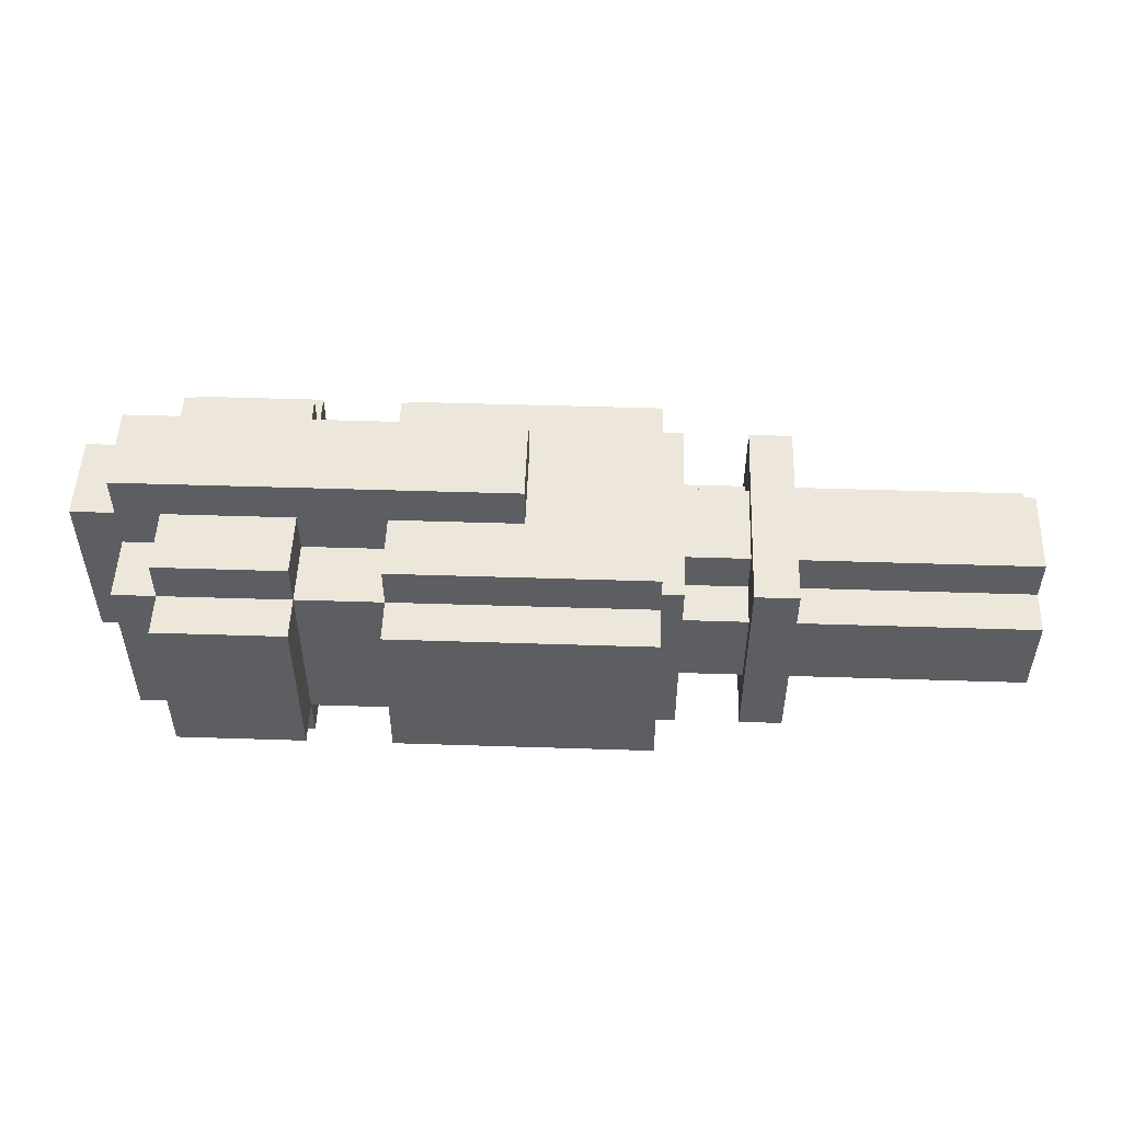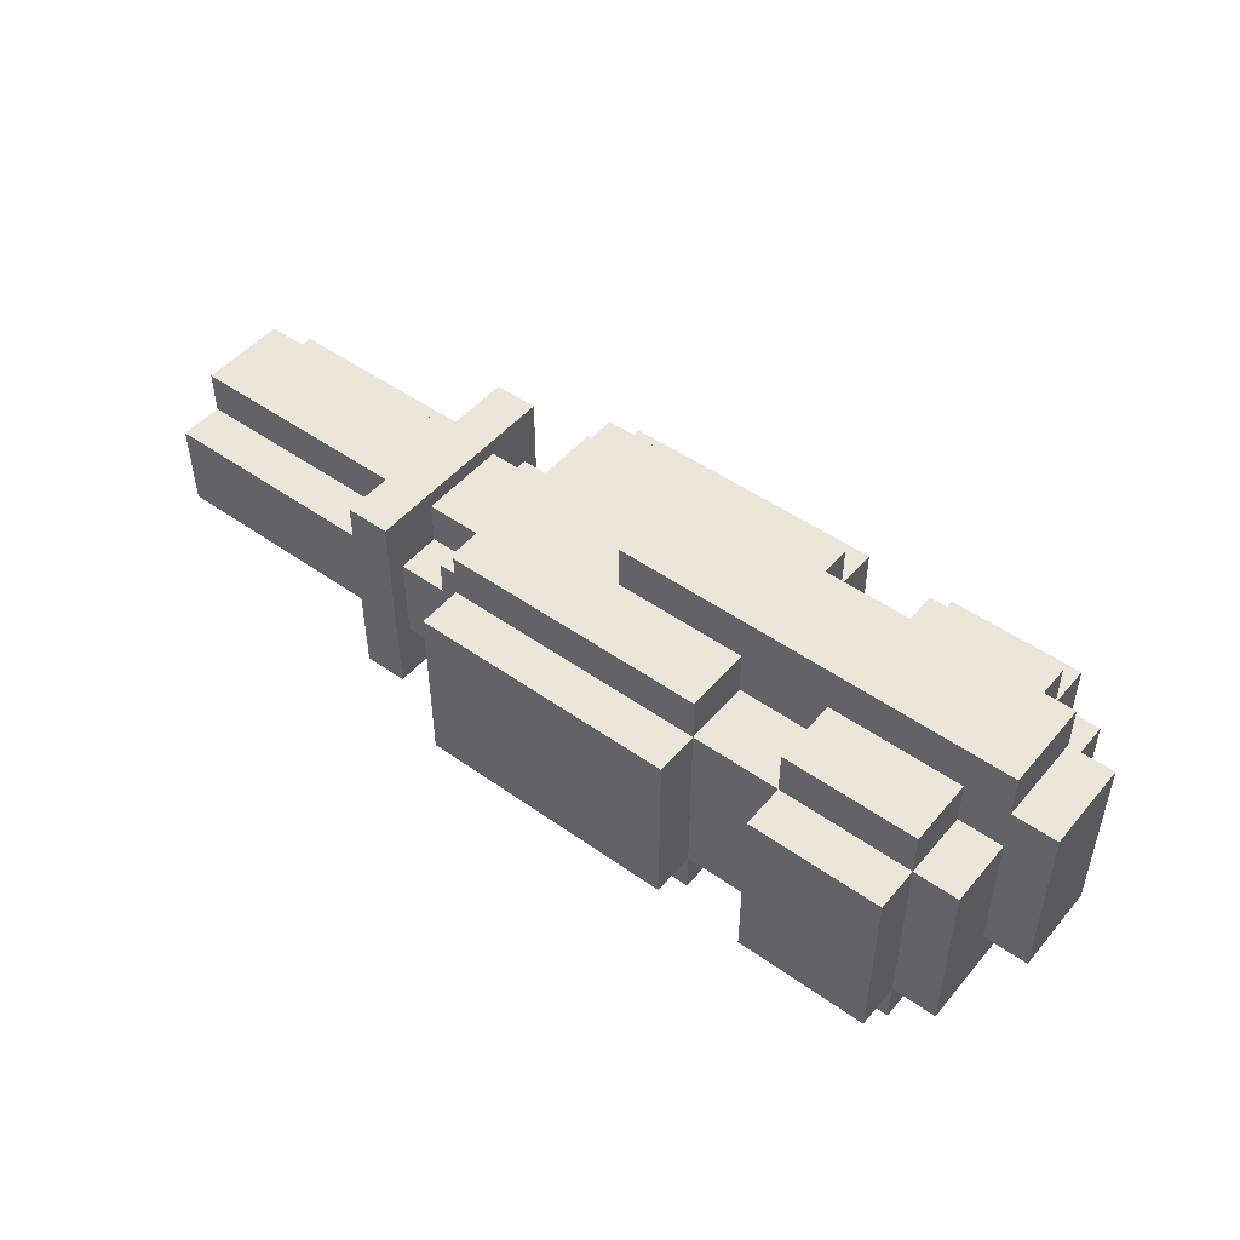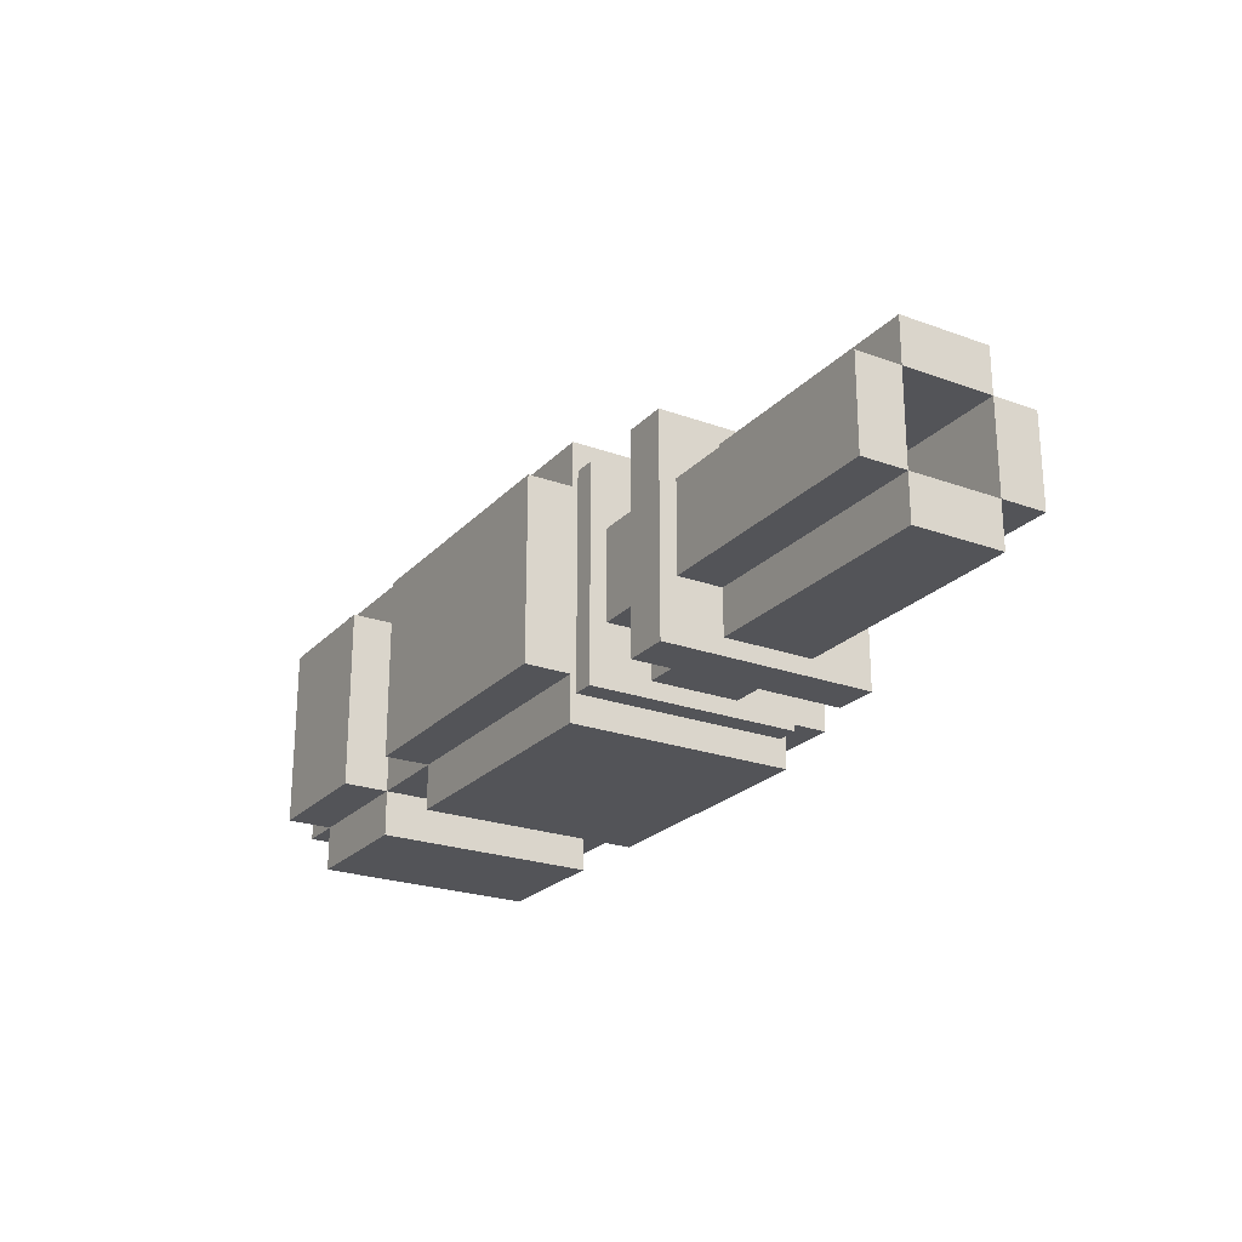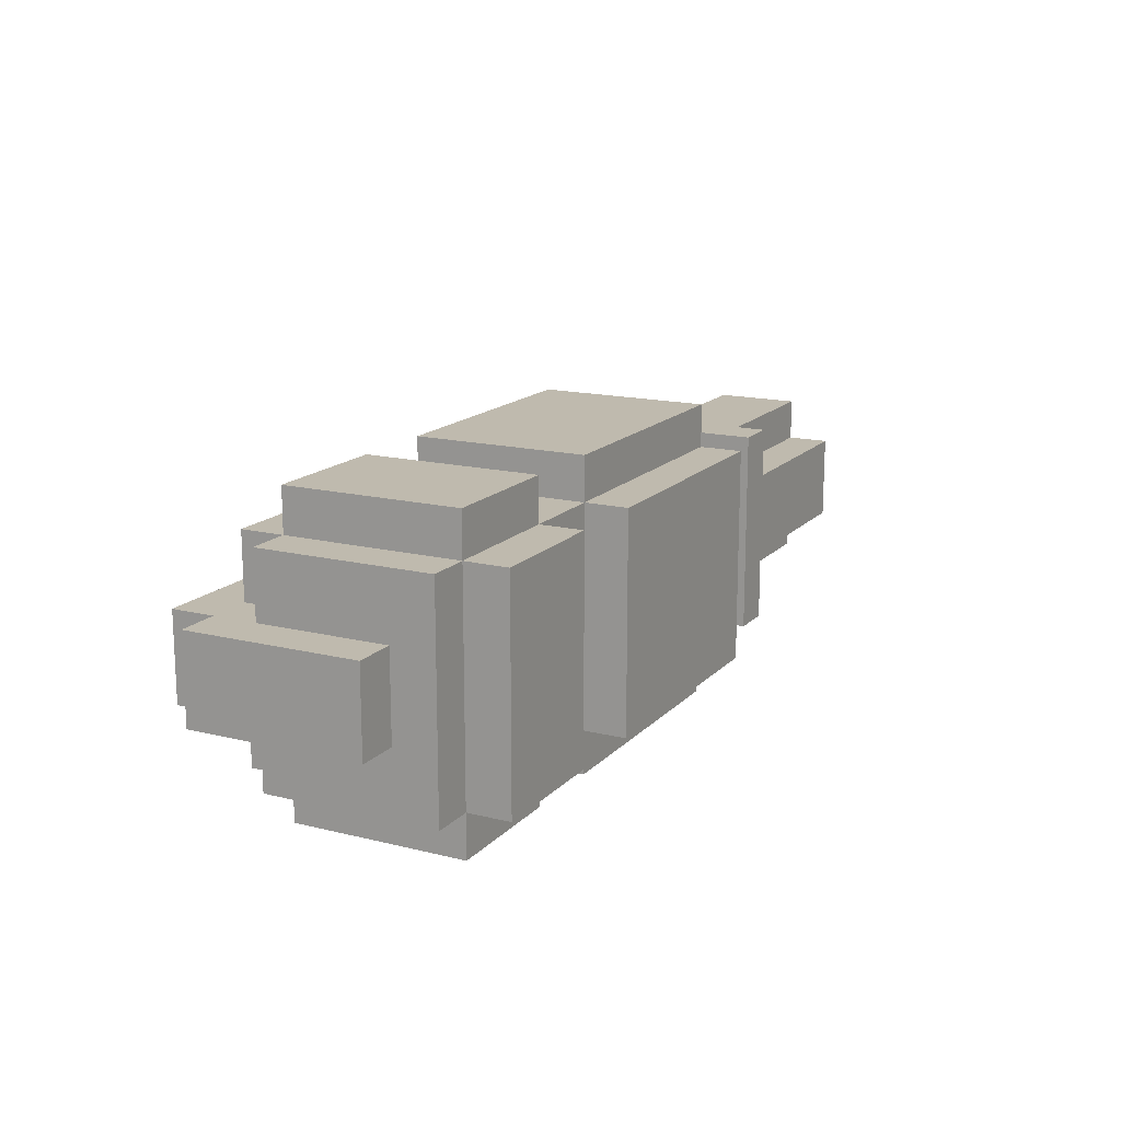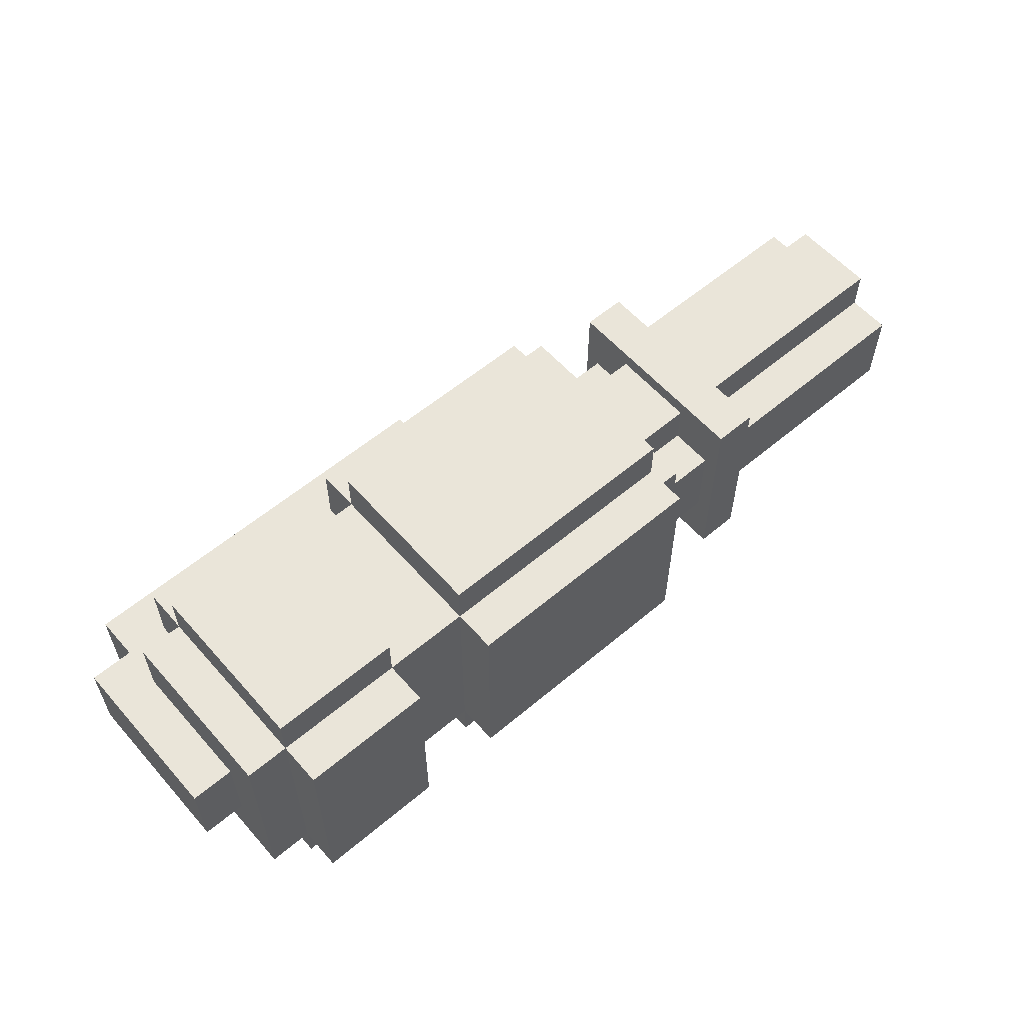
<metadata>
{"format":"obj","ext":"obj","renderer":"f3d","projection":"perspective","resolution":1024,"background":"white","views":[{"elev":51.1,"azim":2.0,"up":"+Y"},{"elev":48.8,"azim":-141.7,"up":"+Y"},{"elev":-23.5,"azim":58.6,"up":"+Y"},{"elev":15.7,"azim":-62.6,"up":"+Z"},{"elev":58.3,"azim":-41.0,"up":"+Z"}]}
</metadata>
<code>
v -0.0625 0.125 0.1562
v -0.1875 0.125 0.1562
v -0.1875 -0.125 0.1562
v -0.0625 -0.125 0.1562
v -0.1875 0.125 -0.1562
v -0.0625 0.125 -0.1562
v -0.0625 -0.125 -0.1562
v -0.1875 -0.125 -0.1562
v -0.0625 0.125 -0.1562
v -0.0625 0.125 0.1562
v -0.0625 -0.125 0.1562
v -0.0625 -0.125 -0.1562
v -0.0625 -0.125 0.1562
v -0.1875 -0.125 0.1562
v -0.1875 -0.125 -0.1562
v -0.0625 -0.125 -0.1562
v -0.1875 0.125 0.1562
v -0.1875 0.125 -0.1562
v -0.1875 -0.125 -0.1562
v -0.1875 -0.125 0.1562
v -0.0625 0.125 -0.1562
v -0.1875 0.125 -0.1562
v -0.1875 0.125 0.1562
v -0.0625 0.125 0.1562
f 1 3 4
f 1 2 3
f 5 7 8
f 5 6 7
f 9 11 12
f 9 10 11
f 13 15 16
f 13 14 15
f 17 19 20
f 17 18 19
f 21 23 24
f 21 22 23
v 0.3125 0.125 0.2188
v -0.0625 0.125 0.2188
v -0.0625 -0.125 0.2188
v 0.3125 -0.125 0.2188
v -0.0625 0.125 -0.2188
v 0.3125 0.125 -0.2188
v 0.3125 -0.125 -0.2188
v -0.0625 -0.125 -0.2188
v 0.3125 0.125 -0.2188
v 0.3125 0.125 0.2188
v 0.3125 -0.125 0.2188
v 0.3125 -0.125 -0.2188
v 0.3125 -0.125 0.2188
v -0.0625 -0.125 0.2188
v -0.0625 -0.125 -0.2188
v 0.3125 -0.125 -0.2188
v -0.0625 0.125 0.2188
v -0.0625 0.125 -0.2188
v -0.0625 -0.125 -0.2188
v -0.0625 -0.125 0.2188
v 0.3125 0.125 -0.2188
v -0.0625 0.125 -0.2188
v -0.0625 0.125 0.2188
v 0.3125 0.125 0.2188
f 25 27 28
f 25 26 27
f 29 31 32
f 29 30 31
f 33 35 36
f 33 34 35
f 37 39 40
f 37 38 39
f 41 43 44
f 41 42 43
f 45 47 48
f 45 46 47
v 0.3125 0.1875 0.1562
v -0.0625 0.1875 0.1562
v -0.0625 -0.1875 0.1562
v 0.3125 -0.1875 0.1562
v -0.0625 0.1875 -0.1562
v 0.3125 0.1875 -0.1562
v 0.3125 -0.1875 -0.1562
v -0.0625 -0.1875 -0.1562
v 0.3125 0.1875 -0.1562
v 0.3125 0.1875 0.1562
v 0.3125 -0.1875 0.1562
v 0.3125 -0.1875 -0.1562
v 0.3125 -0.1875 0.1562
v -0.0625 -0.1875 0.1562
v -0.0625 -0.1875 -0.1562
v 0.3125 -0.1875 -0.1562
v -0.0625 0.1875 0.1562
v -0.0625 0.1875 -0.1562
v -0.0625 -0.1875 -0.1562
v -0.0625 -0.1875 0.1562
v 0.3125 0.1875 -0.1562
v -0.0625 0.1875 -0.1562
v -0.0625 0.1875 0.1562
v 0.3125 0.1875 0.1562
f 49 51 52
f 49 50 51
f 53 55 56
f 53 54 55
f 57 59 60
f 57 58 59
f 61 63 64
f 61 62 63
f 65 67 68
f 65 66 67
f 69 71 72
f 69 70 71
v 0.125 0.25 0.0625
v -0.4375 0.25 0.0625
v -0.4375 0.125 0.0625
v 0.125 0.125 0.0625
v -0.4375 0.25 -0.0625
v 0.125 0.25 -0.0625
v 0.125 0.125 -0.0625
v -0.4375 0.125 -0.0625
v 0.125 0.25 -0.0625
v 0.125 0.25 0.0625
v 0.125 0.125 0.0625
v 0.125 0.125 -0.0625
v 0.125 0.125 0.0625
v -0.4375 0.125 0.0625
v -0.4375 0.125 -0.0625
v 0.125 0.125 -0.0625
v -0.4375 0.25 0.0625
v -0.4375 0.25 -0.0625
v -0.4375 0.125 -0.0625
v -0.4375 0.125 0.0625
v 0.125 0.25 -0.0625
v -0.4375 0.25 -0.0625
v -0.4375 0.25 0.0625
v 0.125 0.25 0.0625
f 73 75 76
f 73 74 75
f 77 79 80
f 77 78 79
f 81 83 84
f 81 82 83
f 85 87 88
f 85 86 87
f 89 91 92
f 89 90 91
f 93 95 96
f 93 94 95
v 0.3438 0.1484 0.1484
v 0.2812 0.1484 0.1484
v 0.2812 -0.1484 0.1484
v 0.3438 -0.1484 0.1484
v 0.2812 0.1484 -0.1484
v 0.3438 0.1484 -0.1484
v 0.3438 -0.1484 -0.1484
v 0.2812 -0.1484 -0.1484
v 0.3438 0.1484 -0.1484
v 0.3438 0.1484 0.1484
v 0.3438 -0.1484 0.1484
v 0.3438 -0.1484 -0.1484
v 0.3438 -0.1484 0.1484
v 0.2812 -0.1484 0.1484
v 0.2812 -0.1484 -0.1484
v 0.3438 -0.1484 -0.1484
v 0.2812 0.1484 0.1484
v 0.2812 0.1484 -0.1484
v 0.2812 -0.1484 -0.1484
v 0.2812 -0.1484 0.1484
v 0.3438 0.1484 -0.1484
v 0.2812 0.1484 -0.1484
v 0.2812 0.1484 0.1484
v 0.3438 0.1484 0.1484
f 97 99 100
f 97 98 99
f 101 103 104
f 101 102 103
f 105 107 108
f 105 106 107
f 109 111 112
f 109 110 111
f 113 115 116
f 113 114 115
f 117 119 120
f 117 118 119
v 0.8438 0.125 0.0625
v 0.3438 0.125 0.0625
v 0.3438 0.0625 0.0625
v 0.8438 0.0625 0.0625
v 0.3438 0.125 -0.0625
v 0.8438 0.125 -0.0625
v 0.8438 0.0625 -0.0625
v 0.3438 0.0625 -0.0625
v 0.8438 0.125 -0.0625
v 0.8438 0.125 0.0625
v 0.8438 0.0625 0.0625
v 0.8438 0.0625 -0.0625
v 0.8438 0.0625 0.0625
v 0.3438 0.0625 0.0625
v 0.3438 0.0625 -0.0625
v 0.8438 0.0625 -0.0625
v 0.3438 0.125 0.0625
v 0.3438 0.125 -0.0625
v 0.3438 0.0625 -0.0625
v 0.3438 0.0625 0.0625
v 0.8438 0.125 -0.0625
v 0.3438 0.125 -0.0625
v 0.3438 0.125 0.0625
v 0.8438 0.125 0.0625
f 121 123 124
f 121 122 123
f 125 127 128
f 125 126 127
f 129 131 132
f 129 130 131
f 133 135 136
f 133 134 135
f 137 139 140
f 137 138 139
f 141 143 144
f 141 142 143
v 0.8438 -0.0625 0.125
v 0.3438 -0.0625 0.125
v 0.3438 -0.0625 0.0625
v 0.8438 -0.0625 0.0625
v 0.3438 0.0625 0.125
v 0.8438 0.0625 0.125
v 0.8438 0.0625 0.0625
v 0.3438 0.0625 0.0625
v 0.8438 0.0625 0.125
v 0.8438 -0.0625 0.125
v 0.8438 -0.0625 0.0625
v 0.8438 0.0625 0.0625
v 0.8438 -0.0625 0.0625
v 0.3438 -0.0625 0.0625
v 0.3438 0.0625 0.0625
v 0.8438 0.0625 0.0625
v 0.3438 -0.0625 0.125
v 0.3438 0.0625 0.125
v 0.3438 0.0625 0.0625
v 0.3438 -0.0625 0.0625
v 0.8438 0.0625 0.125
v 0.3438 0.0625 0.125
v 0.3438 -0.0625 0.125
v 0.8438 -0.0625 0.125
f 145 147 148
f 145 146 147
f 149 151 152
f 149 150 151
f 153 155 156
f 153 154 155
f 157 159 160
f 157 158 159
f 161 163 164
f 161 162 163
f 165 167 168
f 165 166 167
v 0.8438 -0.125 -0.0625
v 0.3438 -0.125 -0.0625
v 0.3438 -0.0625 -0.0625
v 0.8438 -0.0625 -0.0625
v 0.3438 -0.125 0.0625
v 0.8438 -0.125 0.0625
v 0.8438 -0.0625 0.0625
v 0.3438 -0.0625 0.0625
v 0.8438 -0.125 0.0625
v 0.8438 -0.125 -0.0625
v 0.8438 -0.0625 -0.0625
v 0.8438 -0.0625 0.0625
v 0.8438 -0.0625 -0.0625
v 0.3438 -0.0625 -0.0625
v 0.3438 -0.0625 0.0625
v 0.8438 -0.0625 0.0625
v 0.3438 -0.125 -0.0625
v 0.3438 -0.125 0.0625
v 0.3438 -0.0625 0.0625
v 0.3438 -0.0625 -0.0625
v 0.8438 -0.125 0.0625
v 0.3438 -0.125 0.0625
v 0.3438 -0.125 -0.0625
v 0.8438 -0.125 -0.0625
f 169 171 172
f 169 170 171
f 173 175 176
f 173 174 175
f 177 179 180
f 177 178 179
f 181 183 184
f 181 182 183
f 185 187 188
f 185 186 187
f 189 191 192
f 189 190 191
v 0.8438 0.0625 -0.125
v 0.3438 0.0625 -0.125
v 0.3438 0.0625 -0.0625
v 0.8438 0.0625 -0.0625
v 0.3438 -0.0625 -0.125
v 0.8438 -0.0625 -0.125
v 0.8438 -0.0625 -0.0625
v 0.3438 -0.0625 -0.0625
v 0.8438 -0.0625 -0.125
v 0.8438 0.0625 -0.125
v 0.8438 0.0625 -0.0625
v 0.8438 -0.0625 -0.0625
v 0.8438 0.0625 -0.0625
v 0.3438 0.0625 -0.0625
v 0.3438 -0.0625 -0.0625
v 0.8438 -0.0625 -0.0625
v 0.3438 0.0625 -0.125
v 0.3438 -0.0625 -0.125
v 0.3438 -0.0625 -0.0625
v 0.3438 0.0625 -0.0625
v 0.8438 -0.0625 -0.125
v 0.3438 -0.0625 -0.125
v 0.3438 0.0625 -0.125
v 0.8438 0.0625 -0.125
f 193 195 196
f 193 194 195
f 197 199 200
f 197 198 199
f 201 203 204
f 201 202 203
f 205 207 208
f 205 206 207
f 209 211 212
f 209 210 211
f 213 215 216
f 213 214 215
v 0.5 0.1484 0.1484
v 0.4375 0.1484 0.1484
v 0.4375 -0.1484 0.1484
v 0.5 -0.1484 0.1484
v 0.4375 0.1484 -0.1484
v 0.5 0.1484 -0.1484
v 0.5 -0.1484 -0.1484
v 0.4375 -0.1484 -0.1484
v 0.5 0.1484 -0.1484
v 0.5 0.1484 0.1484
v 0.5 -0.1484 0.1484
v 0.5 -0.1484 -0.1484
v 0.5 -0.1484 0.1484
v 0.4375 -0.1484 0.1484
v 0.4375 -0.1484 -0.1484
v 0.5 -0.1484 -0.1484
v 0.4375 0.1484 0.1484
v 0.4375 0.1484 -0.1484
v 0.4375 -0.1484 -0.1484
v 0.4375 -0.1484 0.1484
v 0.5 0.1484 -0.1484
v 0.4375 0.1484 -0.1484
v 0.4375 0.1484 0.1484
v 0.5 0.1484 0.1484
f 217 219 220
f 217 218 219
f 221 223 224
f 221 222 223
f 225 227 228
f 225 226 227
f 229 231 232
f 229 230 231
f 233 235 236
f 233 234 235
f 237 239 240
f 237 238 239
v -0.1875 0.125 0.2188
v -0.375 0.125 0.2188
v -0.375 -0.125 0.2188
v -0.1875 -0.125 0.2188
v -0.375 0.125 -0.2188
v -0.1875 0.125 -0.2188
v -0.1875 -0.125 -0.2188
v -0.375 -0.125 -0.2188
v -0.1875 0.125 -0.2188
v -0.1875 0.125 0.2188
v -0.1875 -0.125 0.2188
v -0.1875 -0.125 -0.2188
v -0.1875 -0.125 0.2188
v -0.375 -0.125 0.2188
v -0.375 -0.125 -0.2188
v -0.1875 -0.125 -0.2188
v -0.375 0.125 0.2188
v -0.375 0.125 -0.2188
v -0.375 -0.125 -0.2188
v -0.375 -0.125 0.2188
v -0.1875 0.125 -0.2188
v -0.375 0.125 -0.2188
v -0.375 0.125 0.2188
v -0.1875 0.125 0.2188
f 241 243 244
f 241 242 243
f 245 247 248
f 245 246 247
f 249 251 252
f 249 250 251
f 253 255 256
f 253 254 255
f 257 259 260
f 257 258 259
f 261 263 264
f 261 262 263
v -0.1875 0.1875 0.1562
v -0.375 0.1875 0.1562
v -0.375 -0.1875 0.1562
v -0.1875 -0.1875 0.1562
v -0.375 0.1875 -0.1562
v -0.1875 0.1875 -0.1562
v -0.1875 -0.1875 -0.1562
v -0.375 -0.1875 -0.1562
v -0.1875 0.1875 -0.1562
v -0.1875 0.1875 0.1562
v -0.1875 -0.1875 0.1562
v -0.1875 -0.1875 -0.1562
v -0.1875 -0.1875 0.1562
v -0.375 -0.1875 0.1562
v -0.375 -0.1875 -0.1562
v -0.1875 -0.1875 -0.1562
v -0.375 0.1875 0.1562
v -0.375 0.1875 -0.1562
v -0.375 -0.1875 -0.1562
v -0.375 -0.1875 0.1562
v -0.1875 0.1875 -0.1562
v -0.375 0.1875 -0.1562
v -0.375 0.1875 0.1562
v -0.1875 0.1875 0.1562
f 265 267 268
f 265 266 267
f 269 271 272
f 269 270 271
f 273 275 276
f 273 274 275
f 277 279 280
f 277 278 279
f 281 283 284
f 281 282 283
f 285 287 288
f 285 286 287
v -0.375 0.125 0.1562
v -0.4375 0.125 0.1562
v -0.4375 -0.125 0.1562
v -0.375 -0.125 0.1562
v -0.4375 0.125 -0.1562
v -0.375 0.125 -0.1562
v -0.375 -0.125 -0.1562
v -0.4375 -0.125 -0.1562
v -0.375 0.125 -0.1562
v -0.375 0.125 0.1562
v -0.375 -0.125 0.1562
v -0.375 -0.125 -0.1562
v -0.375 -0.125 0.1562
v -0.4375 -0.125 0.1562
v -0.4375 -0.125 -0.1562
v -0.375 -0.125 -0.1562
v -0.4375 0.125 0.1562
v -0.4375 0.125 -0.1562
v -0.4375 -0.125 -0.1562
v -0.4375 -0.125 0.1562
v -0.375 0.125 -0.1562
v -0.4375 0.125 -0.1562
v -0.4375 0.125 0.1562
v -0.375 0.125 0.1562
f 289 291 292
f 289 290 291
f 293 295 296
f 293 294 295
f 297 299 300
f 297 298 299
f 301 303 304
f 301 302 303
f 305 307 308
f 305 306 307
f 309 311 312
f 309 310 311
v -0.4375 0.1875 0.0625
v -0.5 0.1875 0.0625
v -0.5 -0.0625 0.0625
v -0.4375 -0.0625 0.0625
v -0.5 0.1875 -0.0625
v -0.4375 0.1875 -0.0625
v -0.4375 -0.0625 -0.0625
v -0.5 -0.0625 -0.0625
v -0.4375 0.1875 -0.0625
v -0.4375 0.1875 0.0625
v -0.4375 -0.0625 0.0625
v -0.4375 -0.0625 -0.0625
v -0.4375 -0.0625 0.0625
v -0.5 -0.0625 0.0625
v -0.5 -0.0625 -0.0625
v -0.4375 -0.0625 -0.0625
v -0.5 0.1875 0.0625
v -0.5 0.1875 -0.0625
v -0.5 -0.0625 -0.0625
v -0.5 -0.0625 0.0625
v -0.4375 0.1875 -0.0625
v -0.5 0.1875 -0.0625
v -0.5 0.1875 0.0625
v -0.4375 0.1875 0.0625
f 313 315 316
f 313 314 315
f 317 319 320
f 317 318 319
f 321 323 324
f 321 322 323
f 325 327 328
f 325 326 327
f 329 331 332
f 329 330 331
f 333 335 336
f 333 334 335

</code>
